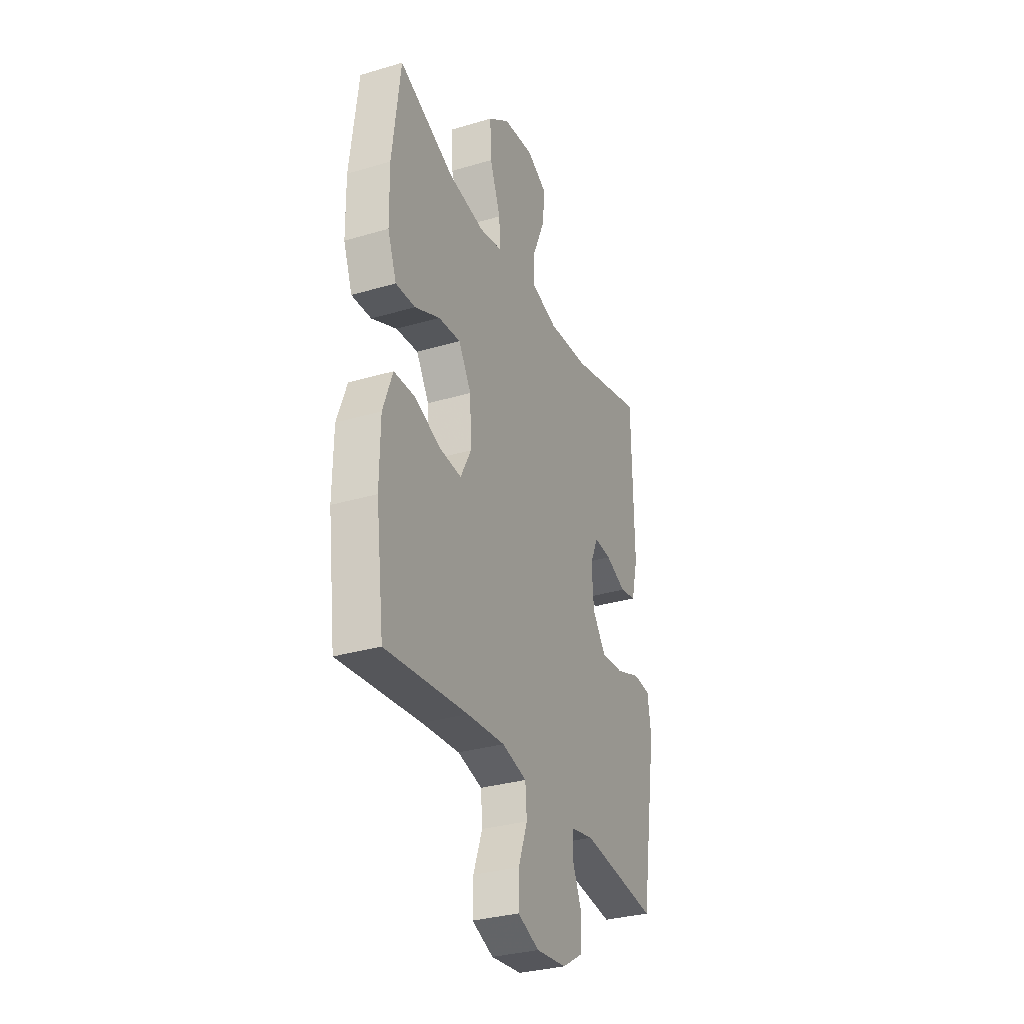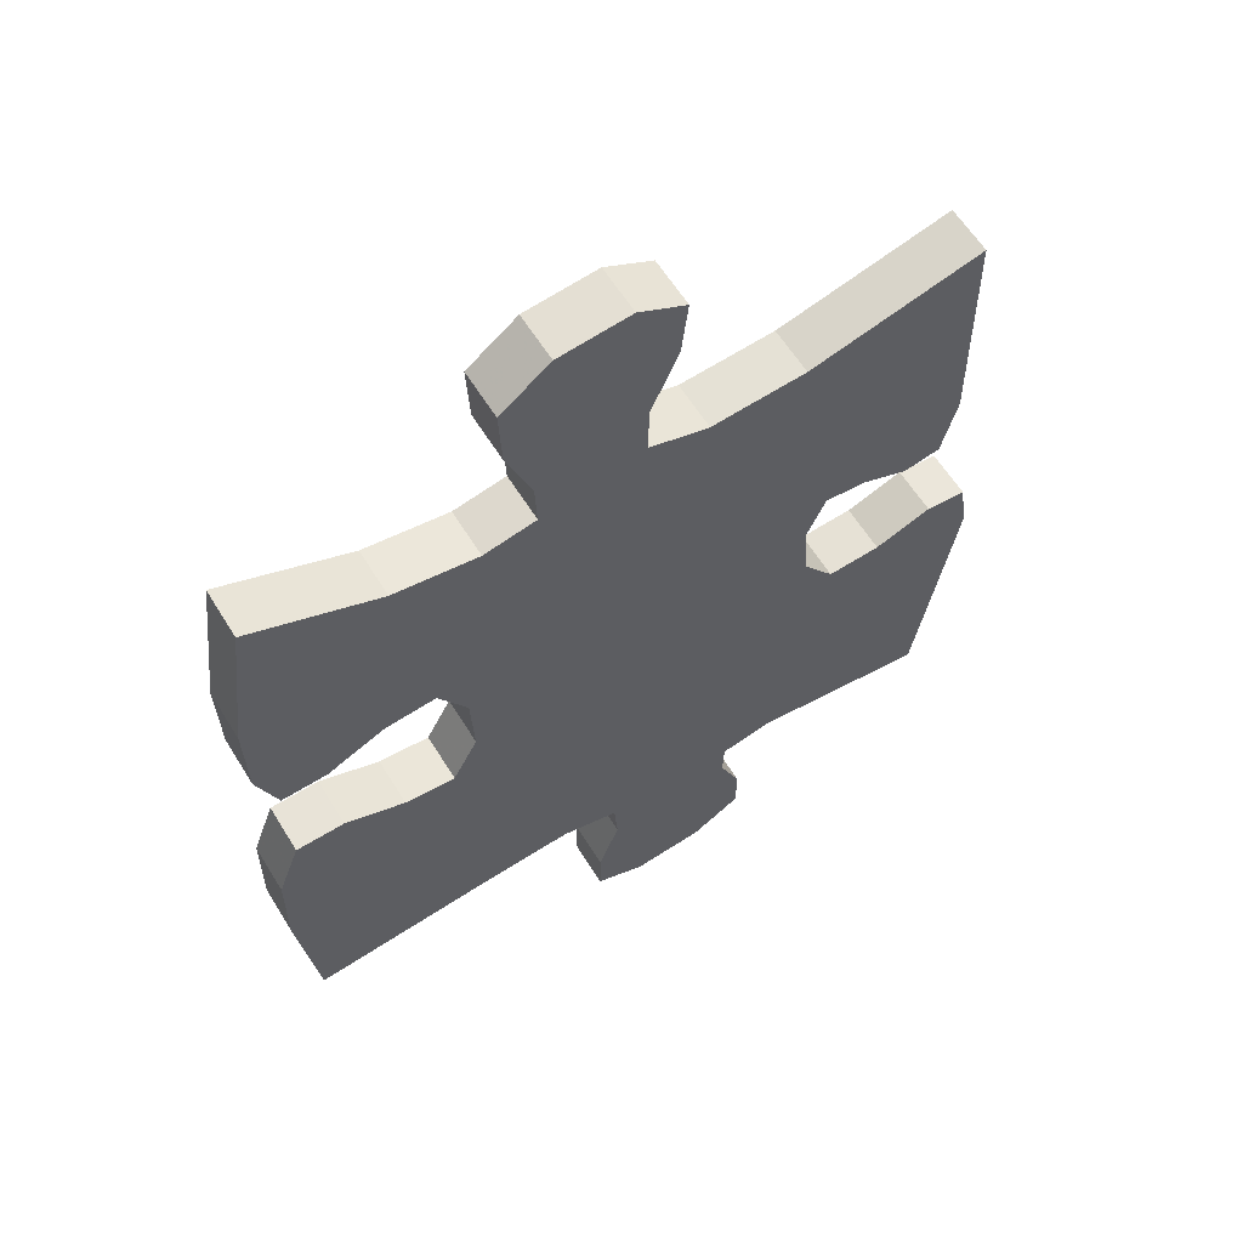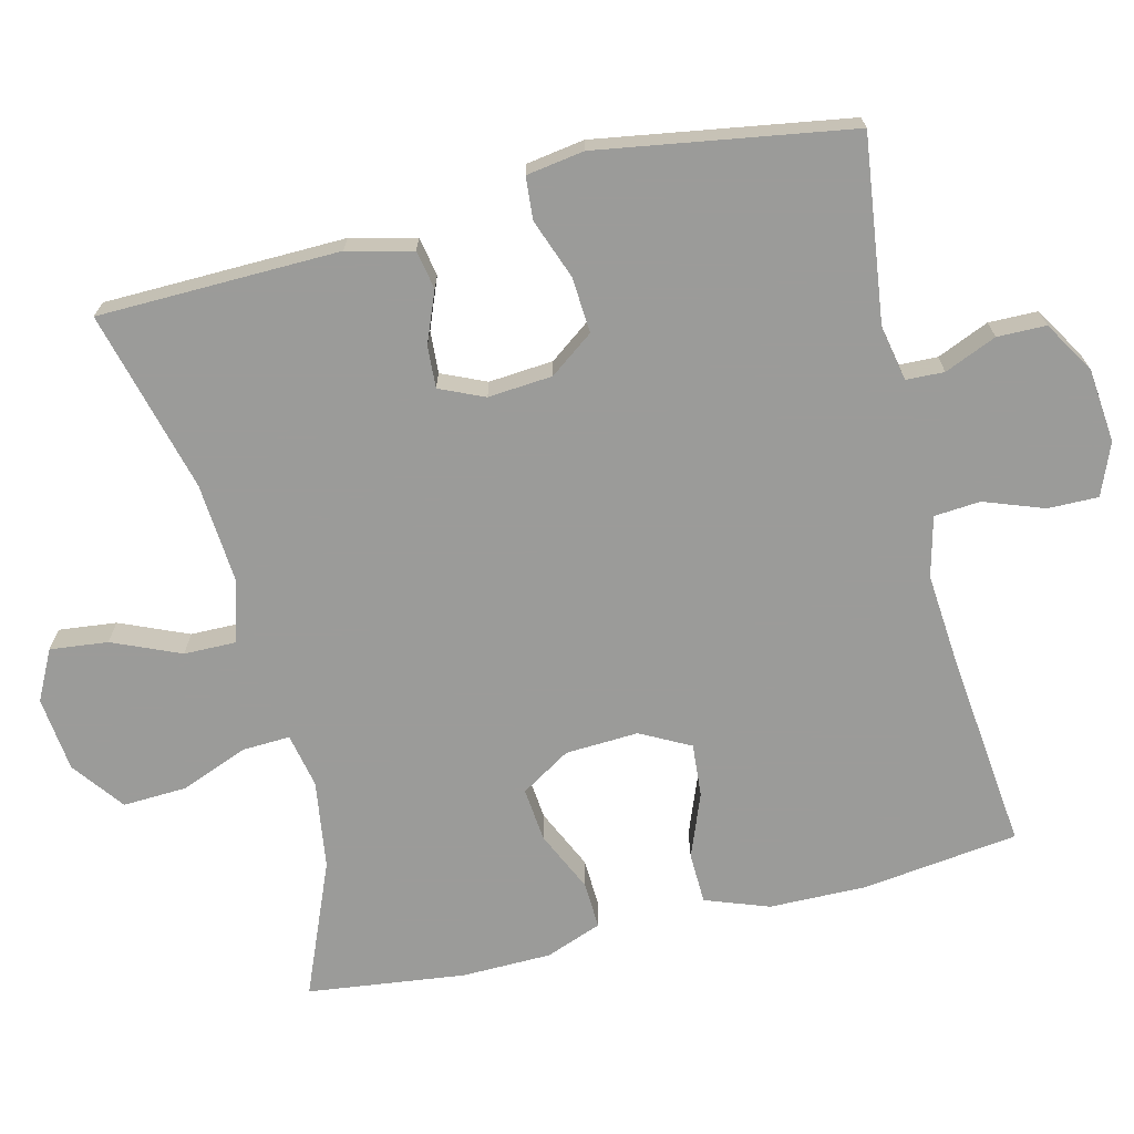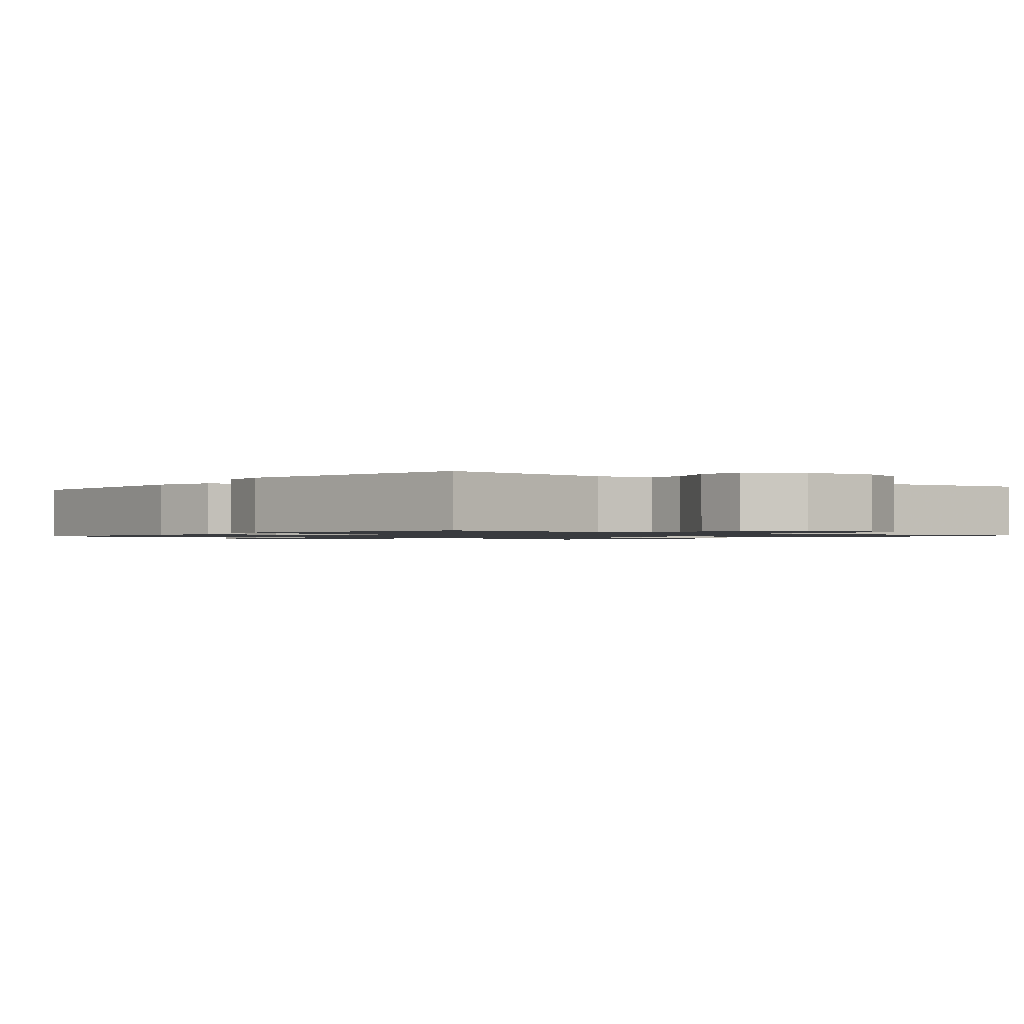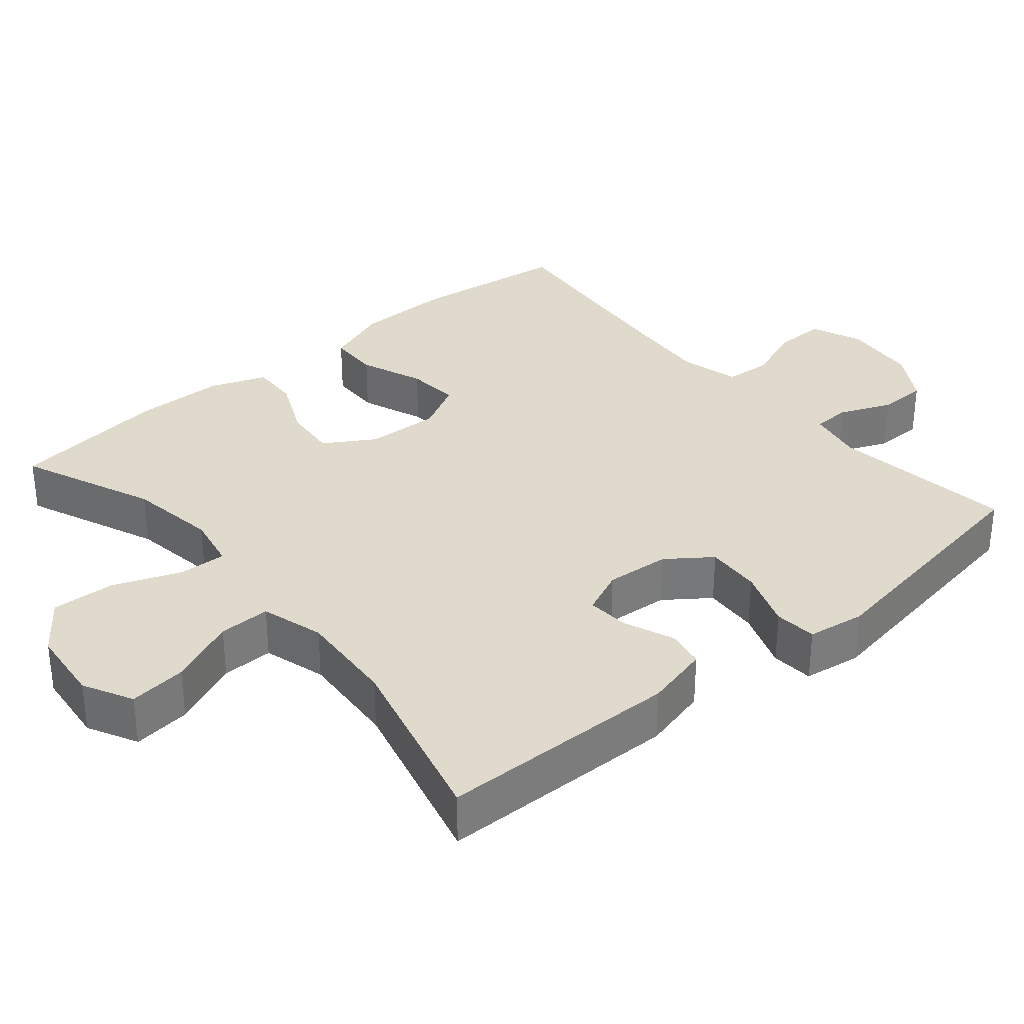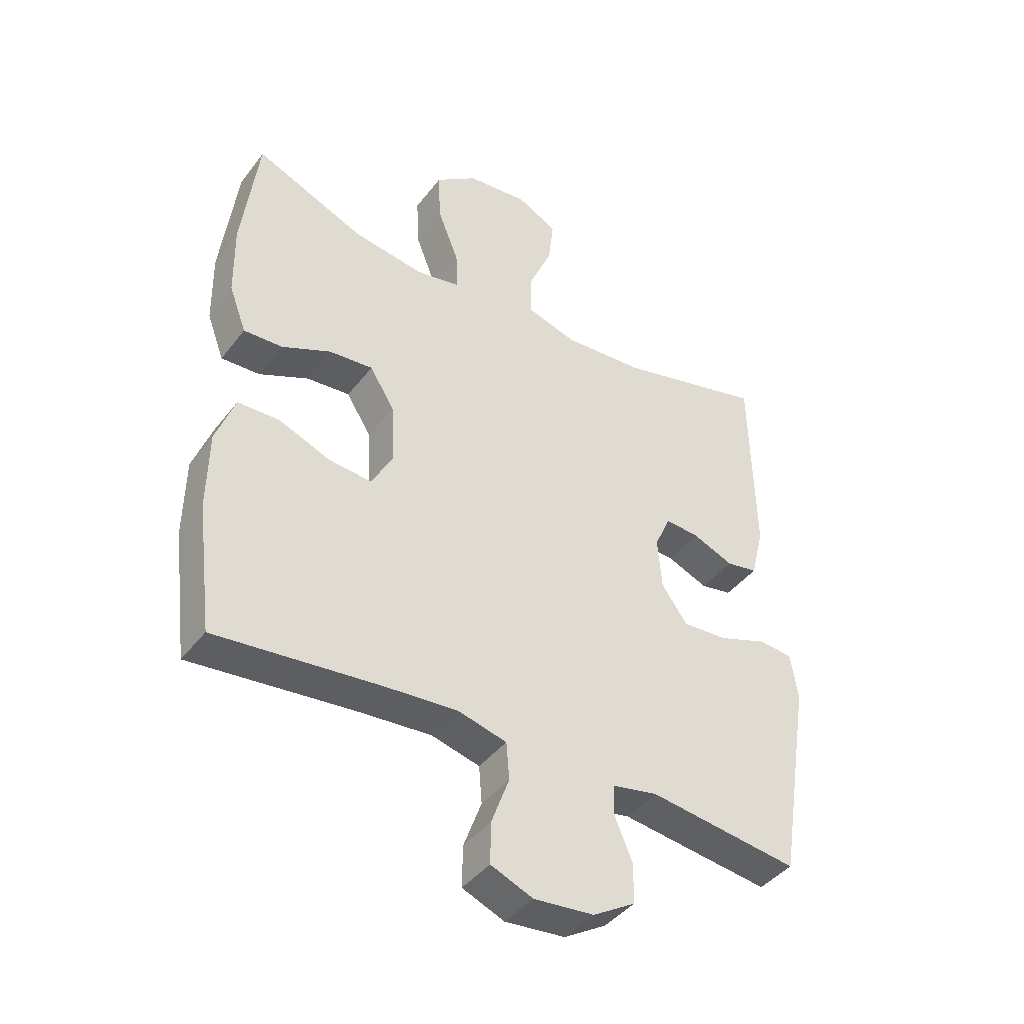
<metadata>
{"format":"obj","ext":"obj","renderer":"f3d","projection":"perspective","resolution":1024,"background":"white","views":[{"elev":-31.6,"azim":-67.3,"up":"+Z"},{"elev":60.7,"azim":-31.6,"up":"+Z"},{"elev":-69.6,"azim":103.9,"up":"+Y"},{"elev":-1.1,"azim":141.7,"up":"+Y"},{"elev":33.0,"azim":49.8,"up":"+Y"},{"elev":-42.1,"azim":-34.2,"up":"+Z"}]}
</metadata>
<code>
v 0.5 0.07 0.5
v 0.506 0.07 0.17
v 0.484 0.07 0.081
v 0.431 0.07 0.071
v 0.362 0.07 0.099
v 0.304 0.07 0.103
v 0.277 0.07 0.042
v 0.284 0.07 -0.046
v 0.328 0.07 -0.106
v 0.404 0.07 -0.101
v 0.486 0.07 -0.071
v 0.544 0.07 -0.076
v 0.556 0.07 -0.155
v 0.5 0.07 -0.5
v 0.247 0.07 -0.467
v 0.171 0.07 -0.482
v 0.169 0.07 -0.534
v 0.199 0.07 -0.605
v 0.198 0.07 -0.672
v 0.127 0.07 -0.715
v 0.026 0.07 -0.725
v -0.045 0.07 -0.696
v -0.044 0.07 -0.627
v -0.014 0.07 -0.545
v -0.019 0.07 -0.482
v -0.101 0.07 -0.461
v -0.227 0.07 -0.471
v -0.5 0.07 -0.5
v -0.527 0.07 -0.286
v -0.525 0.07 -0.153
v -0.493 0.07 -0.066
v -0.423 0.07 -0.064
v -0.336 0.07 -0.098
v -0.263 0.07 -0.104
v -0.227 0.07 -0.036
v -0.232 0.07 0.064
v -0.274 0.07 0.132
v -0.348 0.07 0.125
v -0.431 0.07 0.087
v -0.496 0.07 0.084
v -0.525 0.07 0.161
v -0.527 0.07 0.284
v -0.5 0.07 0.5
v -0.316 0.07 0.423
v -0.195 0.07 0.405
v -0.12 0.07 0.42
v -0.123 0.07 0.486
v -0.159 0.07 0.578
v -0.163 0.07 0.665
v -0.092 0.07 0.718
v 0.011 0.07 0.729
v 0.079 0.07 0.694
v 0.07 0.07 0.615
v 0.03 0.07 0.522
v 0.029 0.07 0.451
v 0.115 0.07 0.426
v 0.251 0.07 0.436
v 0.5 0 0.5
v 0.506 0 0.17
v 0.484 0 0.081
v 0.431 0 0.071
v 0.362 0 0.099
v 0.304 0 0.103
v 0.277 0 0.042
v 0.284 0 -0.046
v 0.328 0 -0.106
v 0.404 0 -0.101
v 0.486 0 -0.071
v 0.544 0 -0.076
v 0.556 0 -0.155
v 0.5 0 -0.5
v 0.247 0 -0.467
v 0.171 0 -0.482
v 0.169 0 -0.534
v 0.199 0 -0.605
v 0.198 0 -0.672
v 0.127 0 -0.715
v 0.026 0 -0.725
v -0.045 0 -0.696
v -0.044 0 -0.627
v -0.014 0 -0.545
v -0.019 0 -0.482
v -0.101 0 -0.461
v -0.227 0 -0.471
v -0.5 0 -0.5
v -0.527 0 -0.286
v -0.525 0 -0.153
v -0.493 0 -0.066
v -0.423 0 -0.064
v -0.336 0 -0.098
v -0.263 0 -0.104
v -0.227 0 -0.036
v -0.232 0 0.064
v -0.274 0 0.132
v -0.348 0 0.125
v -0.431 0 0.087
v -0.496 0 0.084
v -0.525 0 0.161
v -0.527 0 0.284
v -0.5 0 0.5
v -0.316 0 0.423
v -0.195 0 0.405
v -0.12 0 0.42
v -0.123 0 0.486
v -0.159 0 0.578
v -0.163 0 0.665
v -0.092 0 0.718
v 0.011 0 0.729
v 0.079 0 0.694
v 0.07 0 0.615
v 0.03 0 0.522
v 0.029 0 0.451
v 0.115 0 0.426
v 0.251 0 0.436
f 52 53 54
f 51 52 54
f 50 51 54
f 49 50 54
f 48 49 54
f 47 48 54
f 46 47 54 55
f 42 43 44
f 41 42 44
f 40 41 44
f 39 40 44
f 38 39 44
f 37 38 44 45
f 36 37 45 46
f 31 32 33
f 30 31 33
f 29 30 33
f 28 29 33
f 27 28 33
f 26 27 33 34
f 25 26 34 35
f 22 23 24
f 21 22 24
f 20 21 24
f 19 20 24
f 18 19 24
f 17 18 24
f 16 17 24 25
f 46 55 56
f 36 46 56
f 35 36 56
f 25 35 56
f 16 25 56
f 15 16 56
f 3 4 5
f 2 3 5
f 1 2 5
f 57 1 5
f 57 5 6
f 56 57 6 7
f 15 56 7 8
f 13 14 15
f 12 13 15
f 11 12 15
f 10 11 15
f 9 10 15
f 8 9 15
f 111 110 109
f 111 109 108
f 111 108 107
f 111 107 106
f 111 106 105
f 111 105 104
f 112 111 104 103
f 101 100 99
f 101 99 98
f 101 98 97
f 101 97 96
f 101 96 95
f 102 101 95 94
f 103 102 94 93
f 90 89 88
f 90 88 87
f 90 87 86
f 90 86 85
f 90 85 84
f 91 90 84 83
f 92 91 83 82
f 81 80 79
f 81 79 78
f 81 78 77
f 81 77 76
f 81 76 75
f 81 75 74
f 82 81 74 73
f 113 112 103
f 113 103 93
f 113 93 92
f 113 92 82
f 113 82 73
f 113 73 72
f 62 61 60
f 62 60 59
f 62 59 58
f 62 58 114
f 63 62 114
f 64 63 114 113
f 65 64 113 72
f 72 71 70
f 72 70 69
f 72 69 68
f 72 68 67
f 72 67 66
f 72 66 65
f 1 58 59 2
f 2 59 60 3
f 3 60 61 4
f 4 61 62 5
f 5 62 63 6
f 6 63 64 7
f 7 64 65 8
f 8 65 66 9
f 9 66 67 10
f 10 67 68 11
f 11 68 69 12
f 12 69 70 13
f 13 70 71 14
f 14 71 72 15
f 15 72 73 16
f 16 73 74 17
f 17 74 75 18
f 18 75 76 19
f 19 76 77 20
f 20 77 78 21
f 21 78 79 22
f 22 79 80 23
f 23 80 81 24
f 24 81 82 25
f 25 82 83 26
f 26 83 84 27
f 27 84 85 28
f 28 85 86 29
f 29 86 87 30
f 30 87 88 31
f 31 88 89 32
f 32 89 90 33
f 33 90 91 34
f 34 91 92 35
f 35 92 93 36
f 36 93 94 37
f 37 94 95 38
f 38 95 96 39
f 39 96 97 40
f 40 97 98 41
f 41 98 99 42
f 42 99 100 43
f 43 100 101 44
f 44 101 102 45
f 45 102 103 46
f 46 103 104 47
f 47 104 105 48
f 48 105 106 49
f 49 106 107 50
f 50 107 108 51
f 51 108 109 52
f 52 109 110 53
f 53 110 111 54
f 54 111 112 55
f 55 112 113 56
f 56 113 114 57
f 57 114 58 1

</code>
